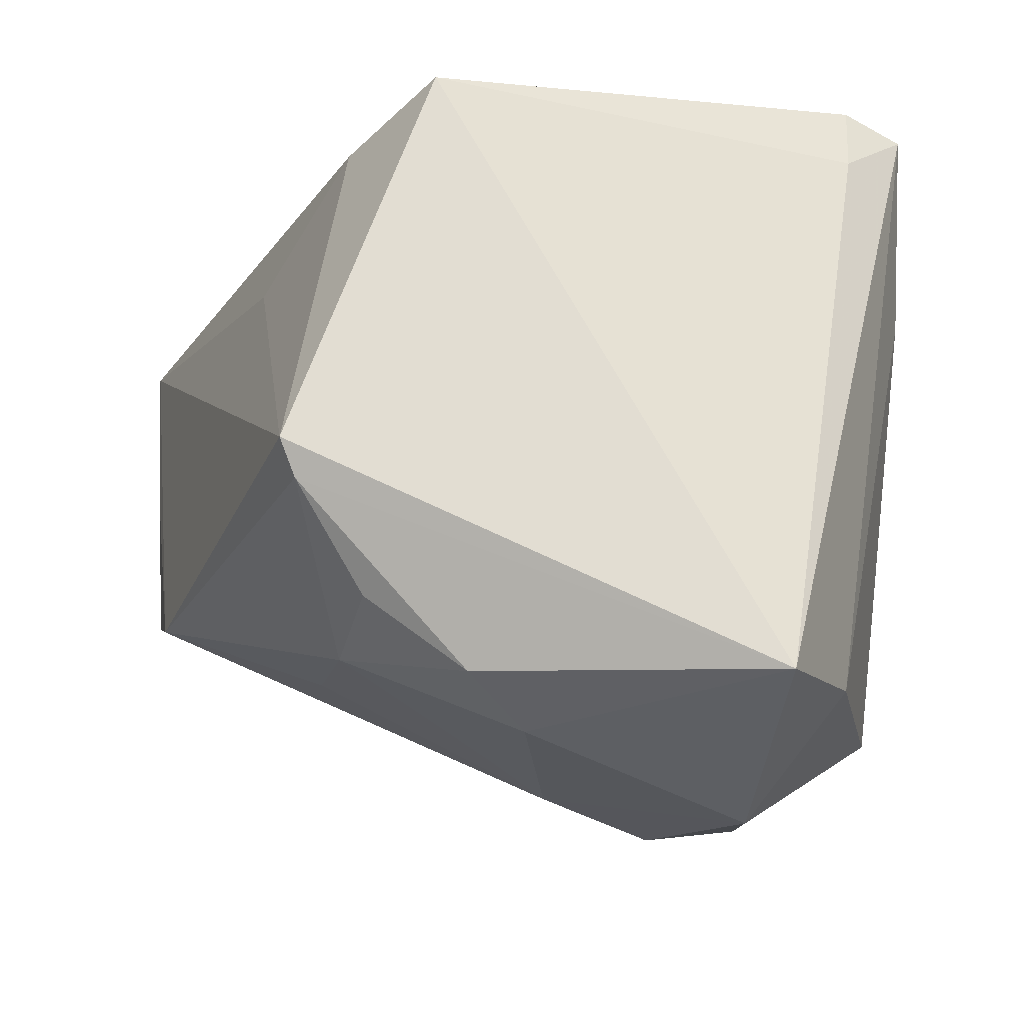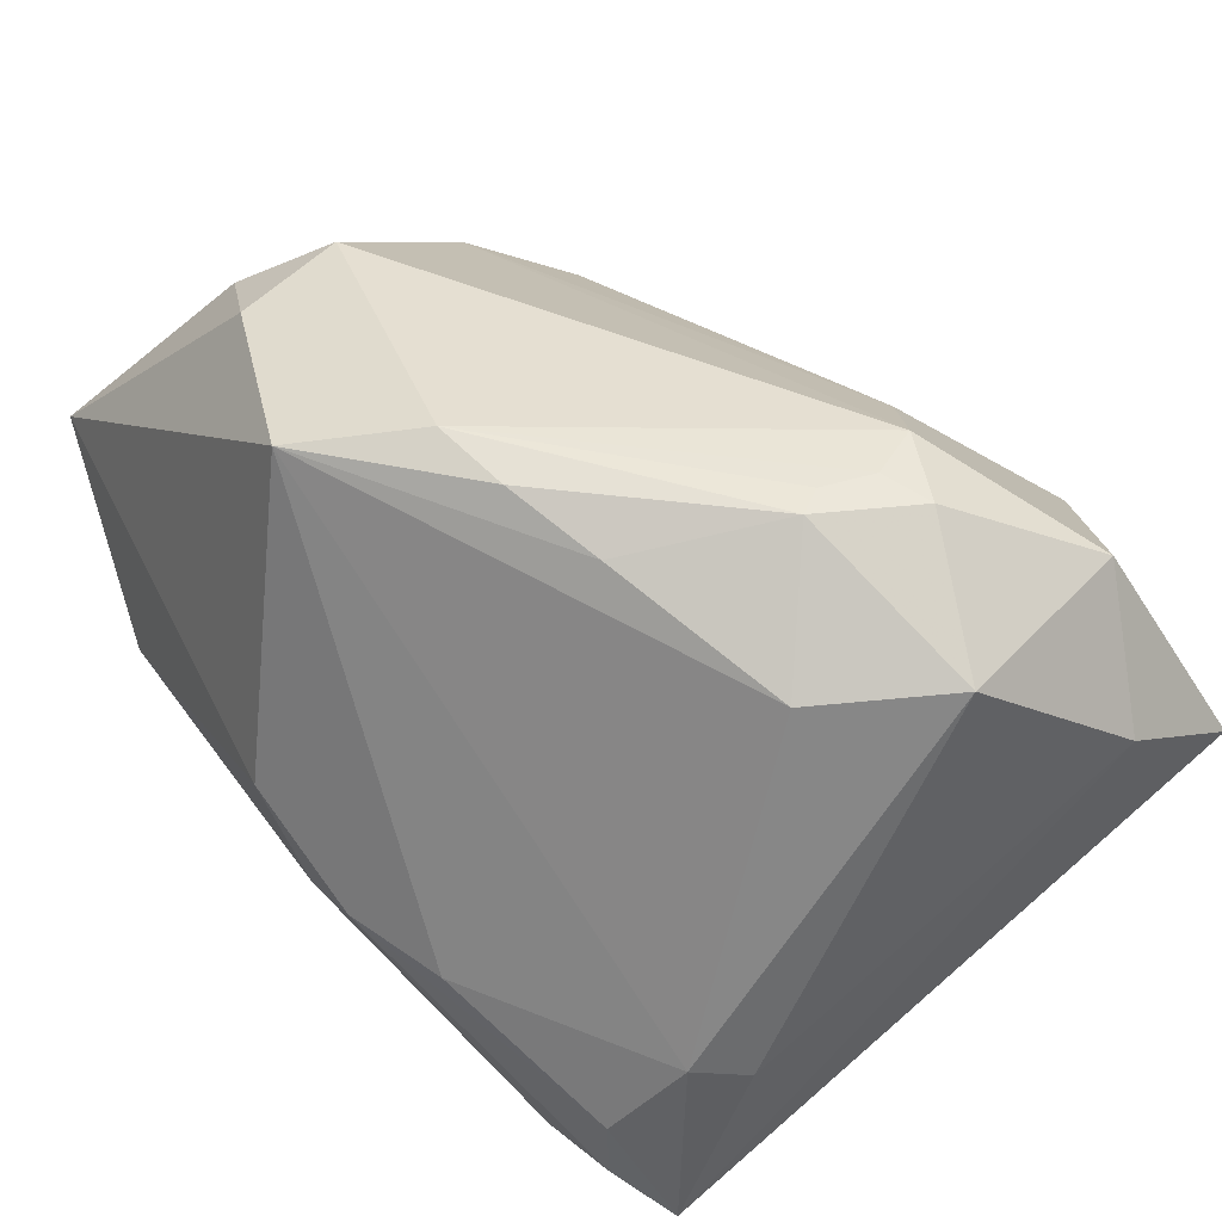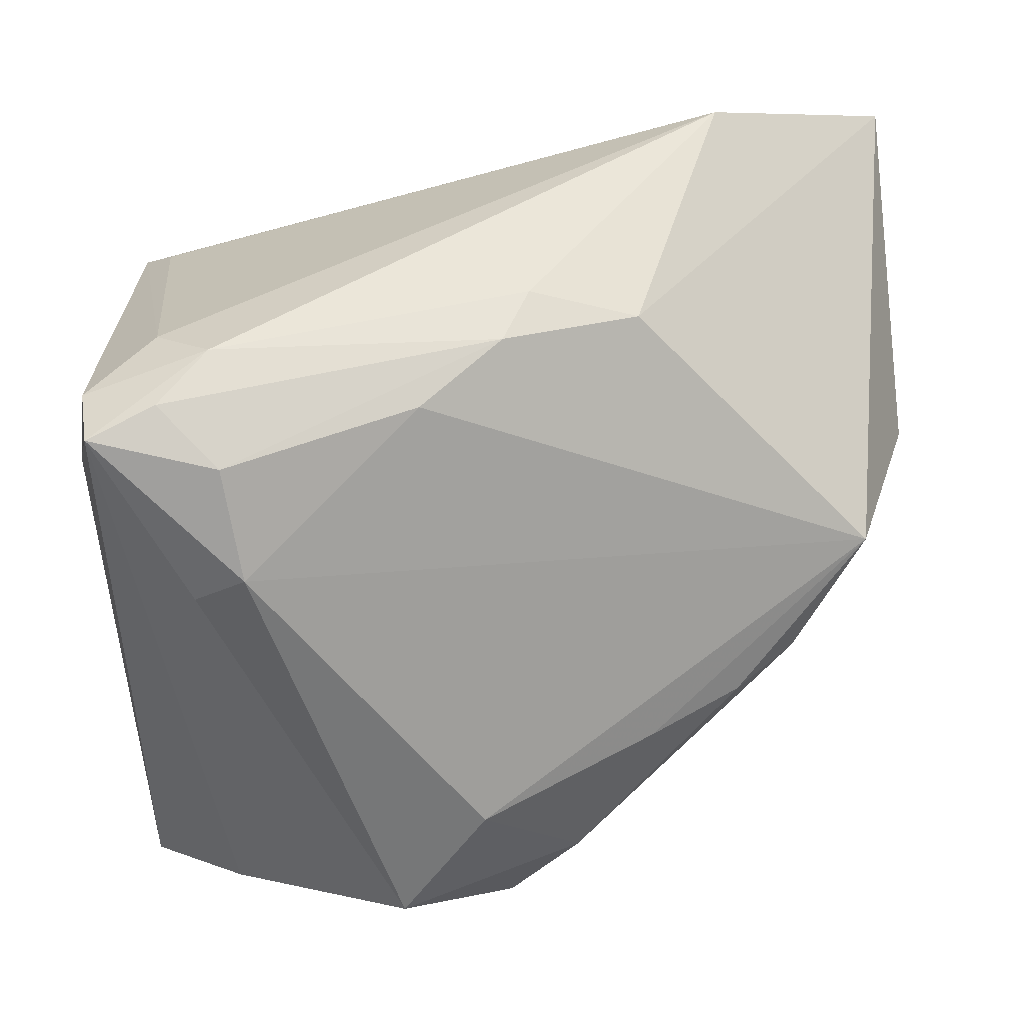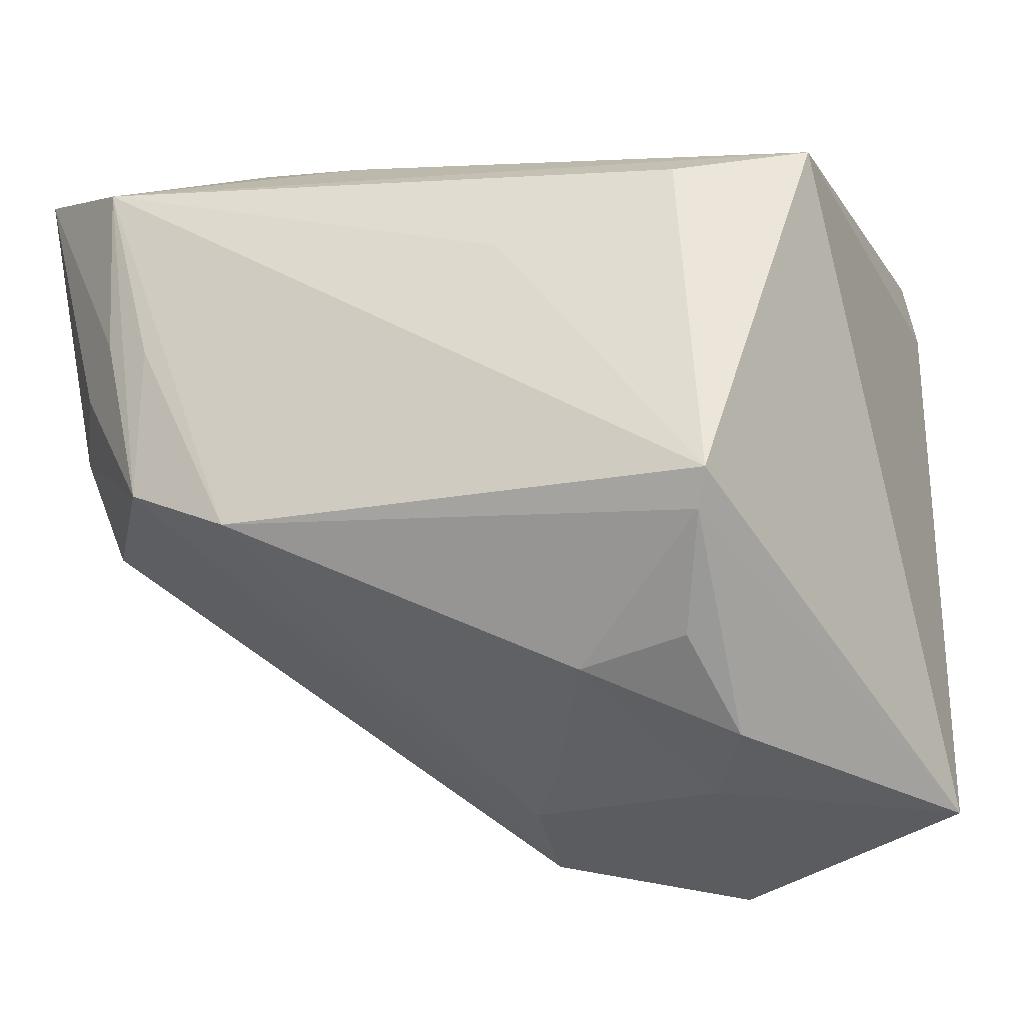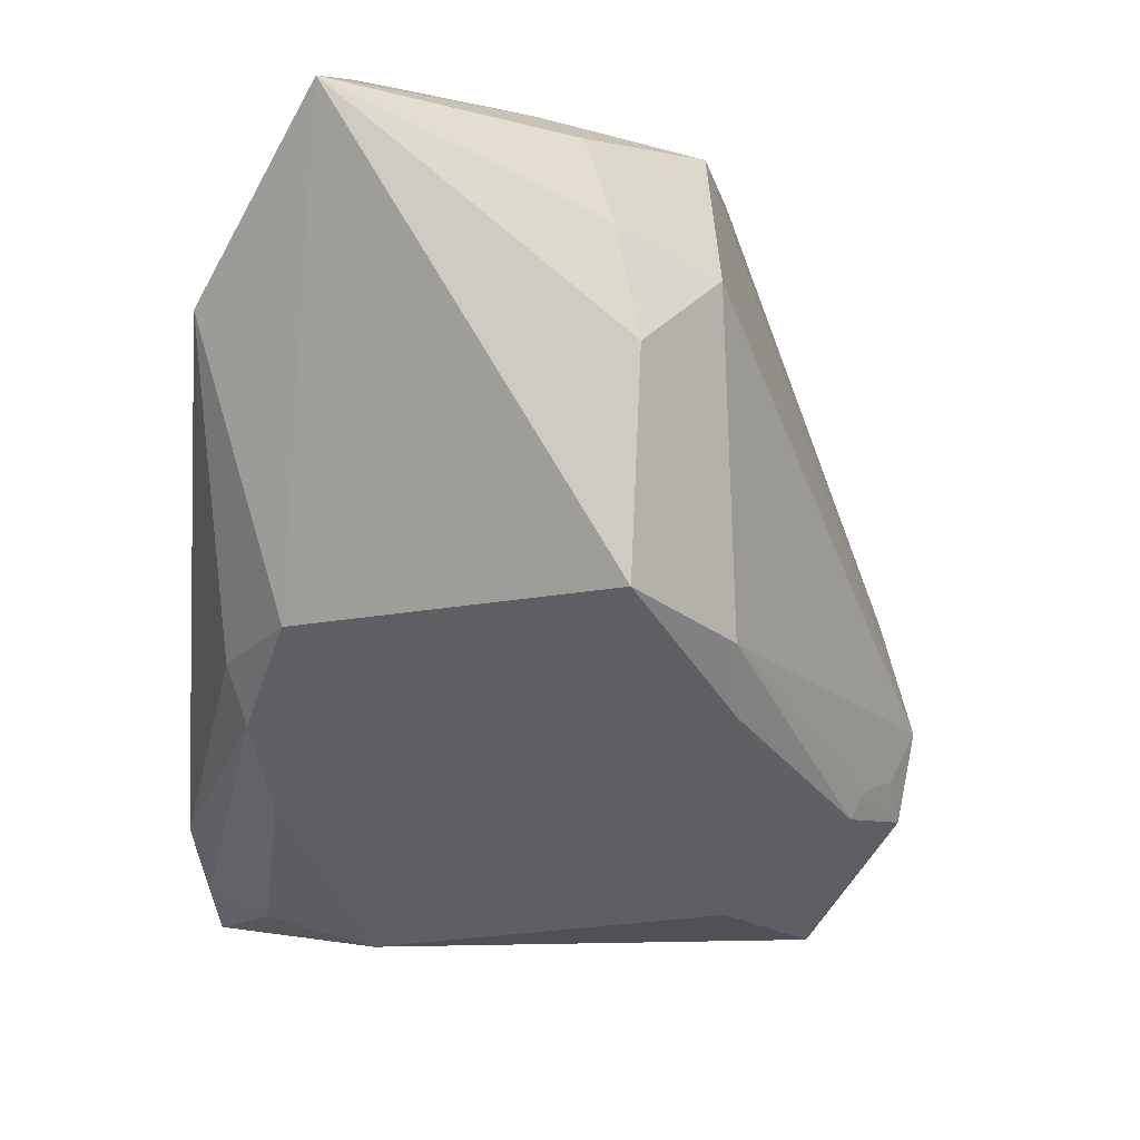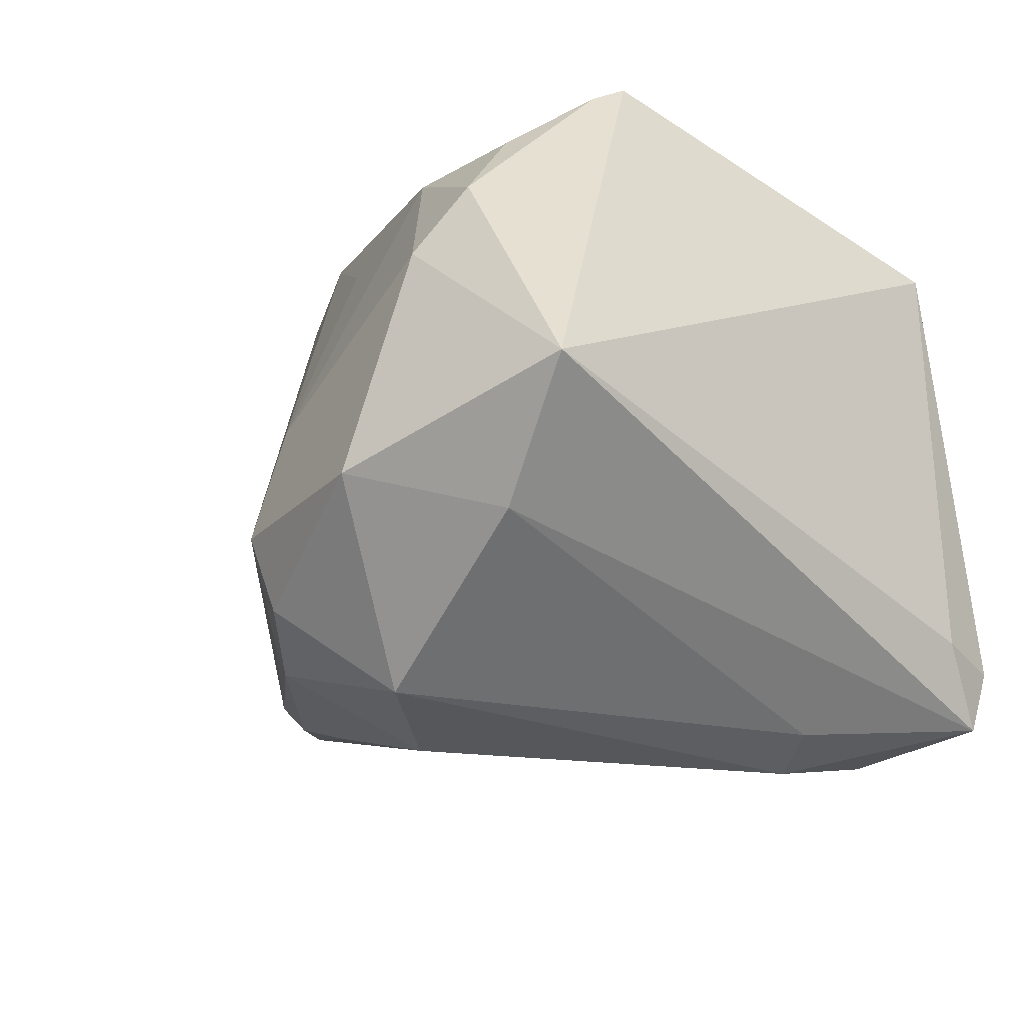
<metadata>
{"format":"obj","ext":"obj","renderer":"f3d","projection":"perspective","resolution":1024,"background":"white","views":[{"elev":-27.7,"azim":70.6,"up":"+Y"},{"elev":-62.3,"azim":-45.6,"up":"+Z"},{"elev":-58.4,"azim":-175.2,"up":"+Z"},{"elev":-23.2,"azim":21.5,"up":"+Y"},{"elev":-21.5,"azim":-103.3,"up":"+Z"},{"elev":-25.6,"azim":46.7,"up":"+Z"}]}
</metadata>
<code>
v 0.002071 -0.03732 -0.003041
v 0.01179 0.01621 0.03463
v -0.04181 0.003929 -0.01806
v -0.03134 -0.007467 0.0358
v -0.04875 0.004536 0.004498
v 0.02722 -0.0405 0.008194
v -0.02808 0.04557 0.01326
v 0.007483 0.0311 -0.02769
v 0.04482 0.02643 0.02451
v 0.01541 -0.03152 -0.03688
v 0.01765 -0.03094 0.02563
v 0.004655 -0.01849 -0.03736
v 0.03083 0.02422 0.03009
v -0.005506 -0.03009 -0.02856
v -0.01905 -0.01347 0.03753
v -0.005127 0.0383 -0.01613
v -0.04915 0.007177 0.0168
v -0.04915 0.0368 0.0291
v -0.03014 0.009582 0.03738
v -0.01538 -0.01384 -0.02936
v -0.03566 0.01201 0.0359
v -0.02576 -0.01126 -0.02489
v 0.03694 -0.0353 -0.02402
v 0.03412 -0.01913 0.03537
v -0.03273 -0.009222 -0.01955
v -0.04538 -0.00477 0.01379
v 0.02768 0.01658 -0.03753
v 0.04592 0.026 -0.02419
v 0.02264 -0.04557 -0.01843
v -0.0001495 -0.03987 -0.01643
v -0.009486 0.0353 0.02609
v 0.04915 -0.03957 -0.01227
v -0.001429 -0.0364 -0.02269
v 0.007436 -0.03576 0.005269
v 0.03638 0.03711 -0.01812
v 0.04314 0.0326 -0.03239
v -0.001951 0.03552 -0.02172
v 0.03563 -0.01555 0.03753
v -0.03574 0.03105 0.03753
v 0.03385 0.01327 -0.03529
v -0.04104 0.008196 0.03069
v 0.02894 0.02889 -0.03431
v -0.01701 0.03403 -0.01581
v 0.02983 0.03823 -0.0243
v 0.04086 0.02902 0.02016
v 0.0003607 -0.02633 0.02293
v 0.04417 0.03432 -0.02532
v 0.03219 -0.03692 0.01608
v 0.02982 -0.02906 0.02663
v 0.003226 -0.0388 -0.02587
v -0.005315 -0.0319 -0.02523
v 0.03542 0.03495 -0.02992
f 7 9 45
f 45 35 7
f 9 35 45
f 36 28 32
f 32 28 9
f 9 38 32
f 31 9 7
f 13 38 9
f 38 13 2
f 16 43 7
f 10 27 40
f 40 27 36
f 27 3 8
f 9 28 47
f 47 28 36
f 47 35 9
f 48 11 6
f 6 32 48
f 24 38 15
f 15 11 24
f 24 32 38
f 24 48 32
f 12 27 10
f 12 3 27
f 10 14 12
f 44 47 36
f 44 16 7
f 35 47 44
f 7 35 44
f 36 32 23
f 23 40 36
f 10 40 23
f 36 27 42
f 27 8 42
f 11 48 49
f 49 24 11
f 48 24 49
f 46 11 15
f 15 1 46
f 50 14 10
f 3 12 20
f 20 12 14
f 4 26 30
f 4 1 15
f 30 1 4
f 33 50 30
f 25 26 3
f 30 26 25
f 25 33 30
f 3 26 5
f 16 44 37
f 43 16 37
f 37 42 8
f 37 3 43
f 37 8 3
f 29 23 32
f 29 32 6
f 10 23 29
f 29 50 10
f 6 1 29
f 29 1 30
f 30 50 29
f 11 46 34
f 34 46 1
f 6 11 34
f 34 1 6
f 3 20 22
f 22 25 3
f 22 20 14
f 14 25 22
f 51 25 14
f 33 25 51
f 14 50 51
f 50 33 51
f 52 37 44
f 42 37 52
f 52 44 36
f 36 42 52
f 19 4 15
f 26 4 17
f 4 41 17
f 17 5 26
f 4 19 39
f 39 2 13
f 38 2 39
f 39 31 7
f 15 38 39
f 39 19 15
f 9 31 39
f 39 13 9
f 18 17 41
f 5 17 18
f 18 39 7
f 3 5 18
f 7 43 18
f 43 3 18
f 4 39 21
f 39 18 21
f 21 41 4
f 21 18 41

</code>
